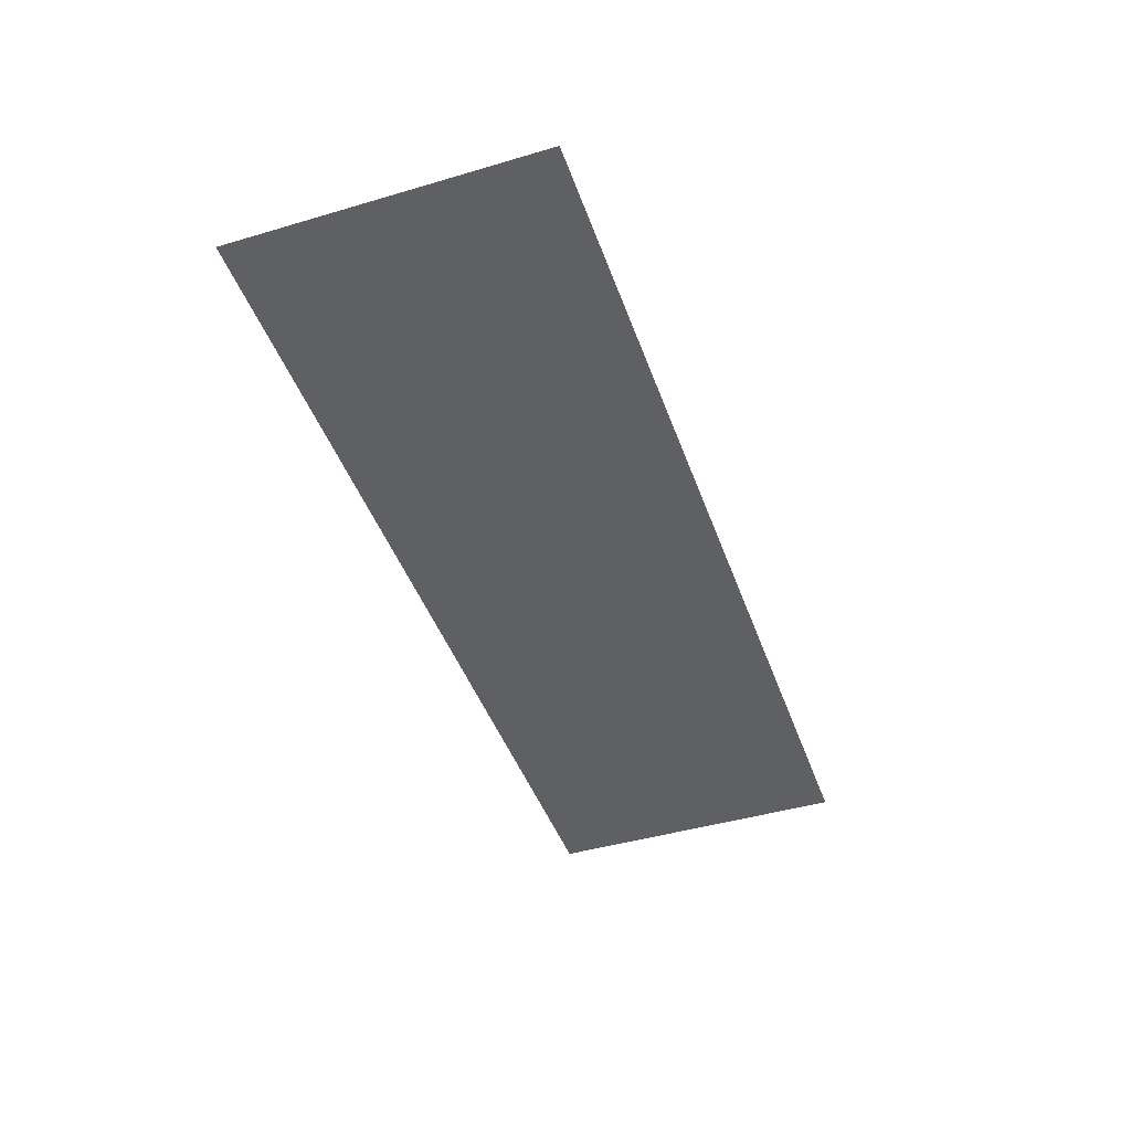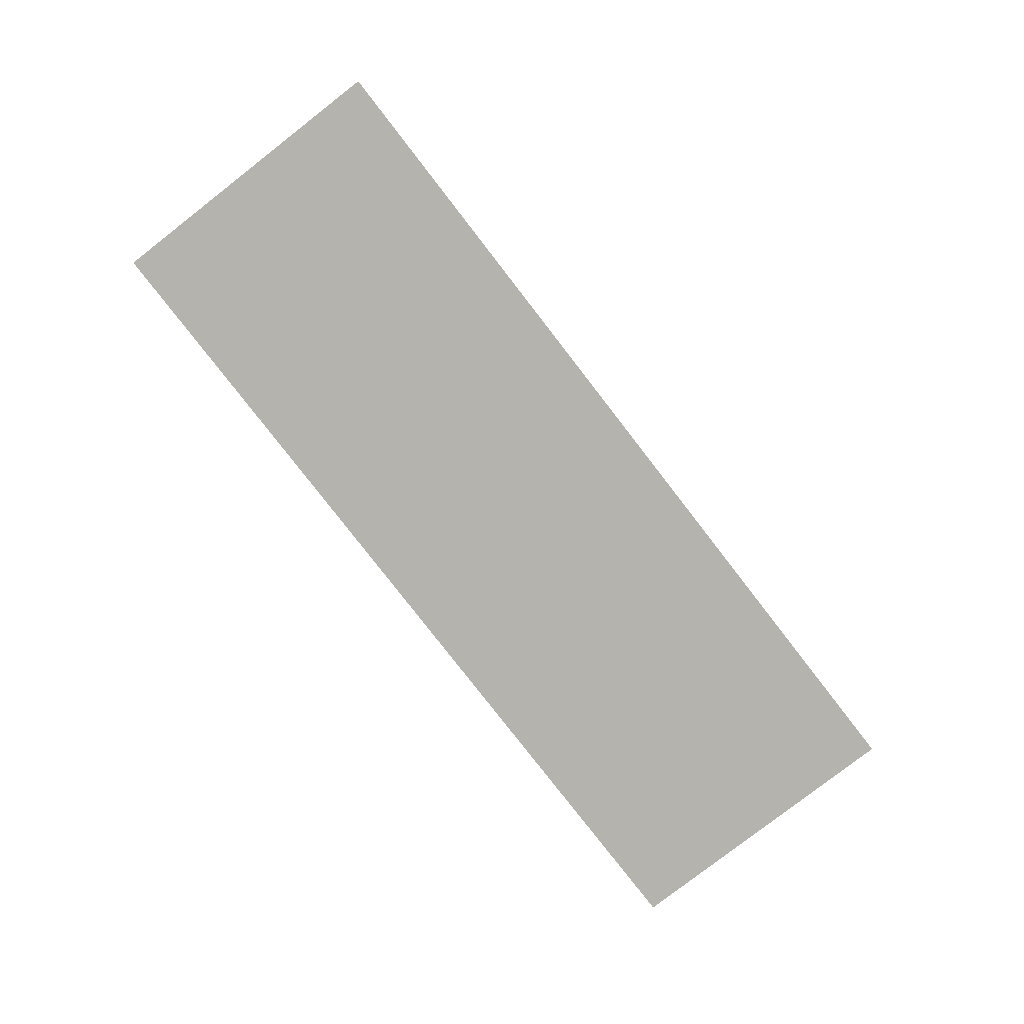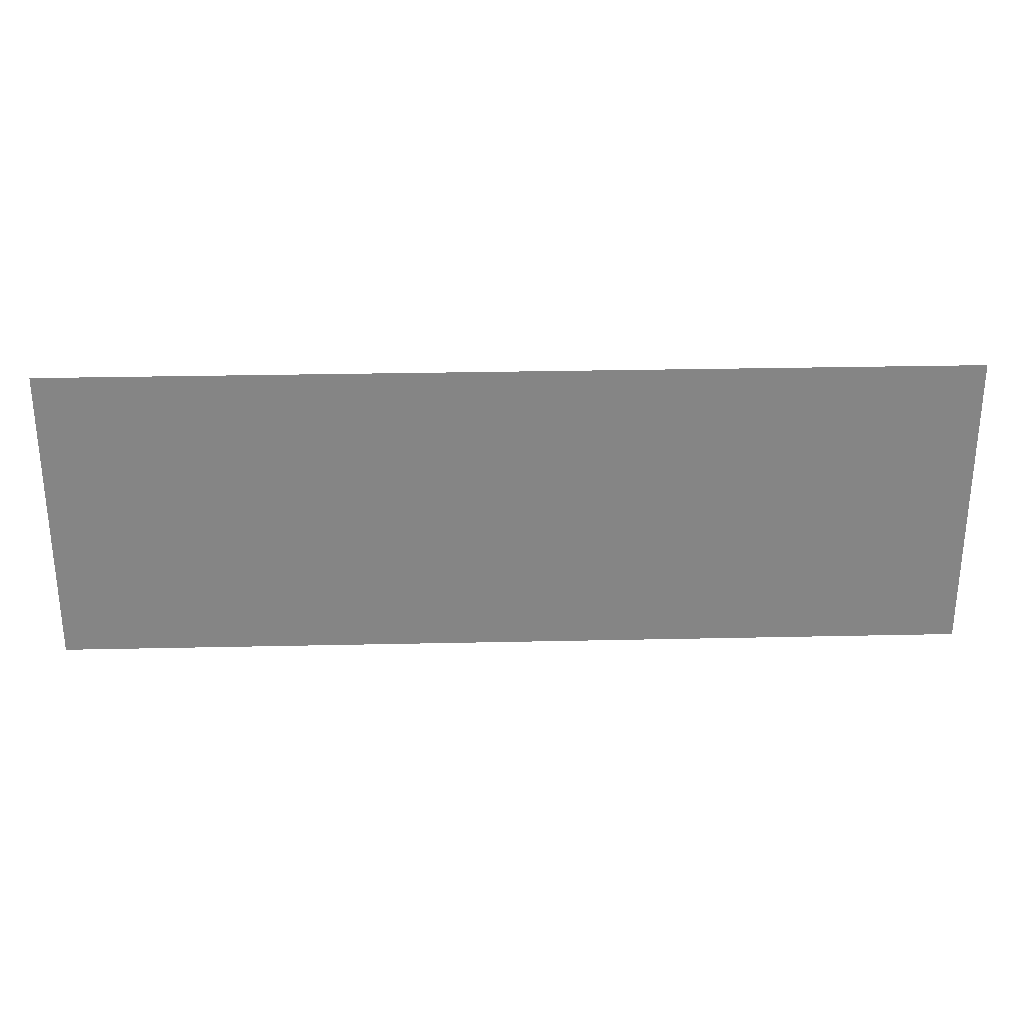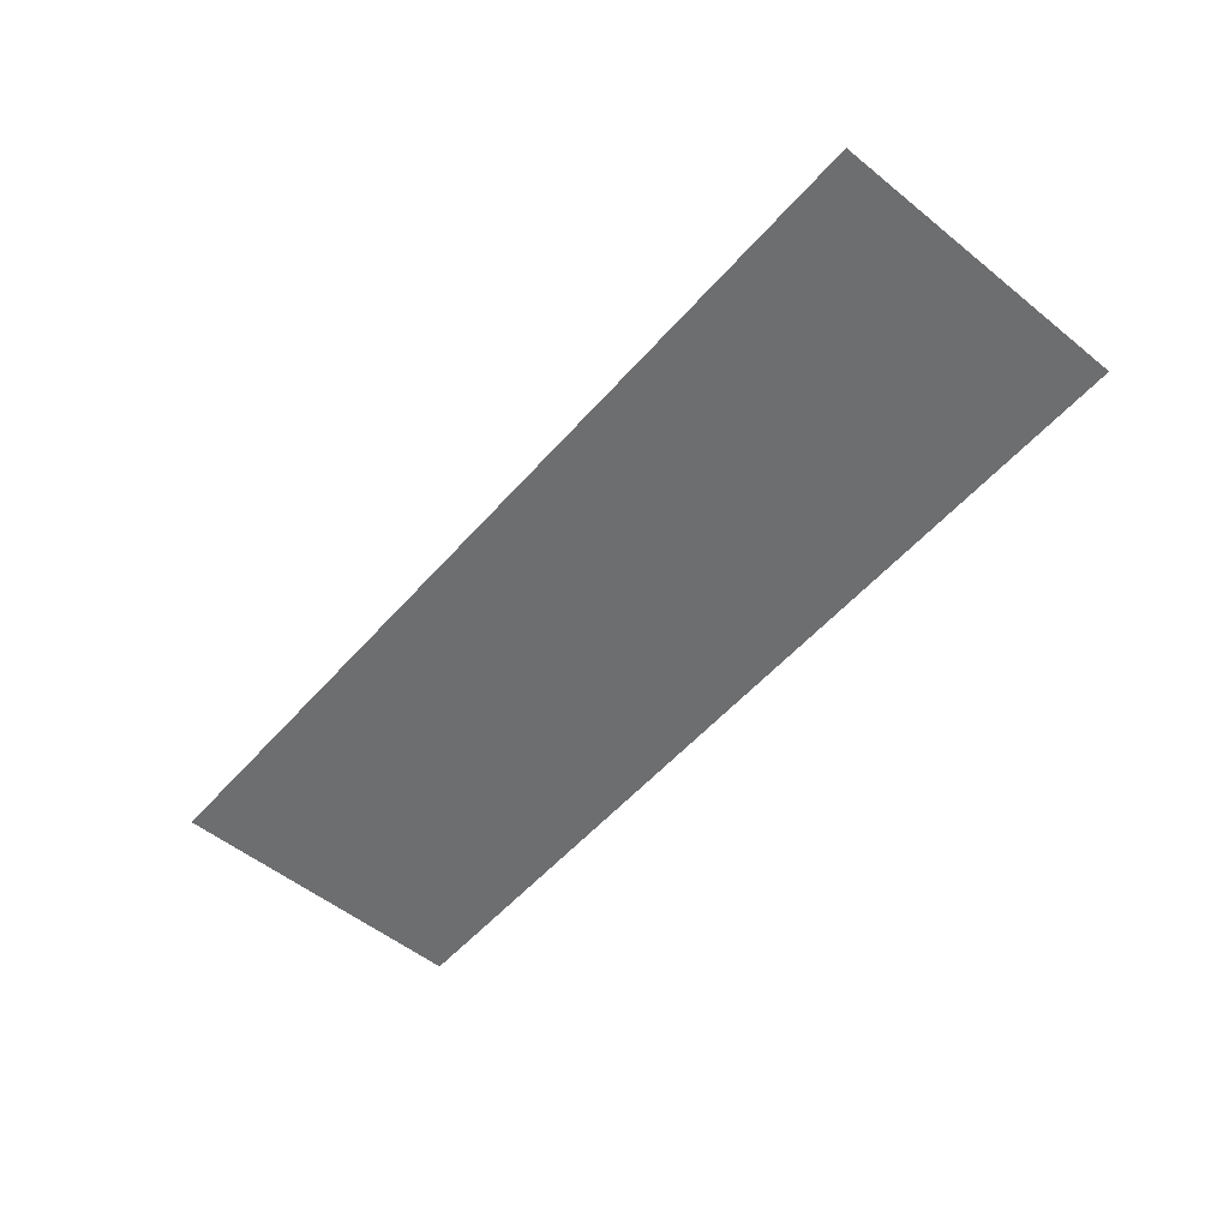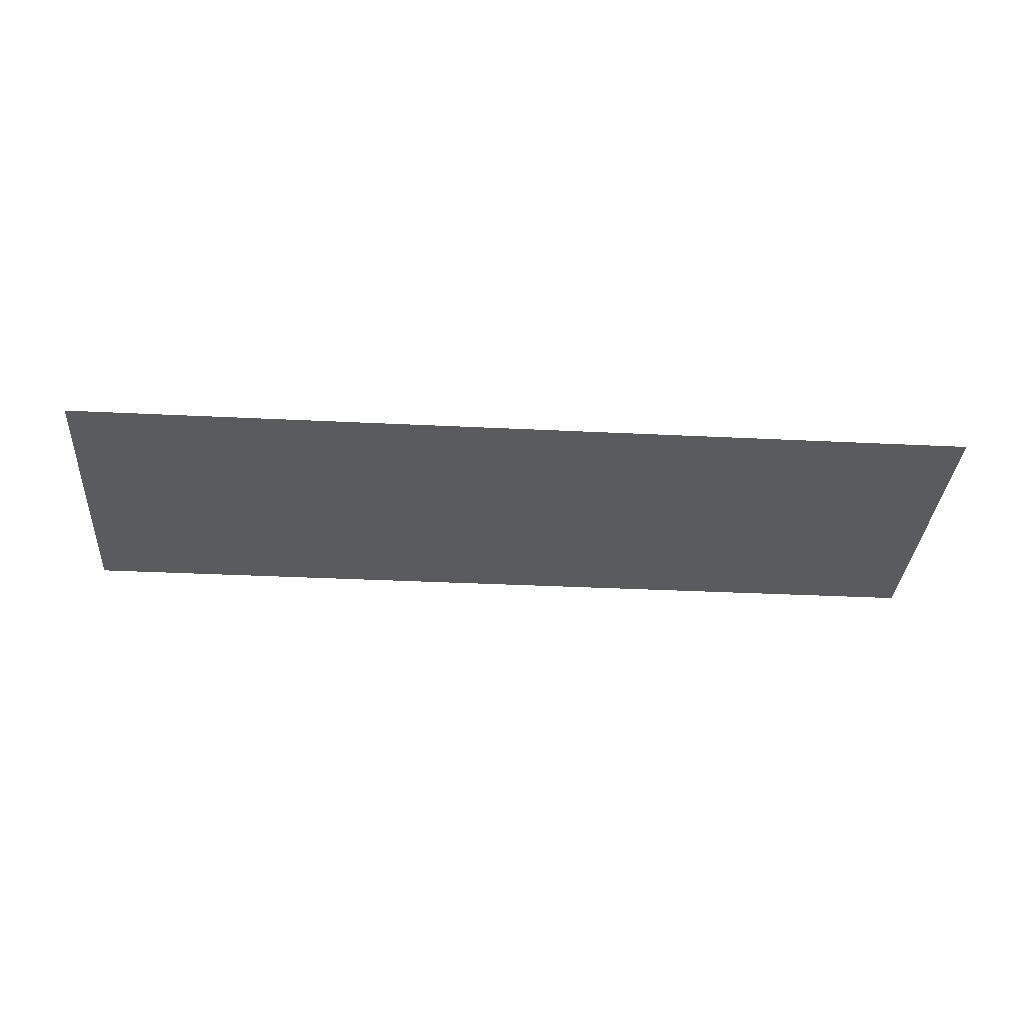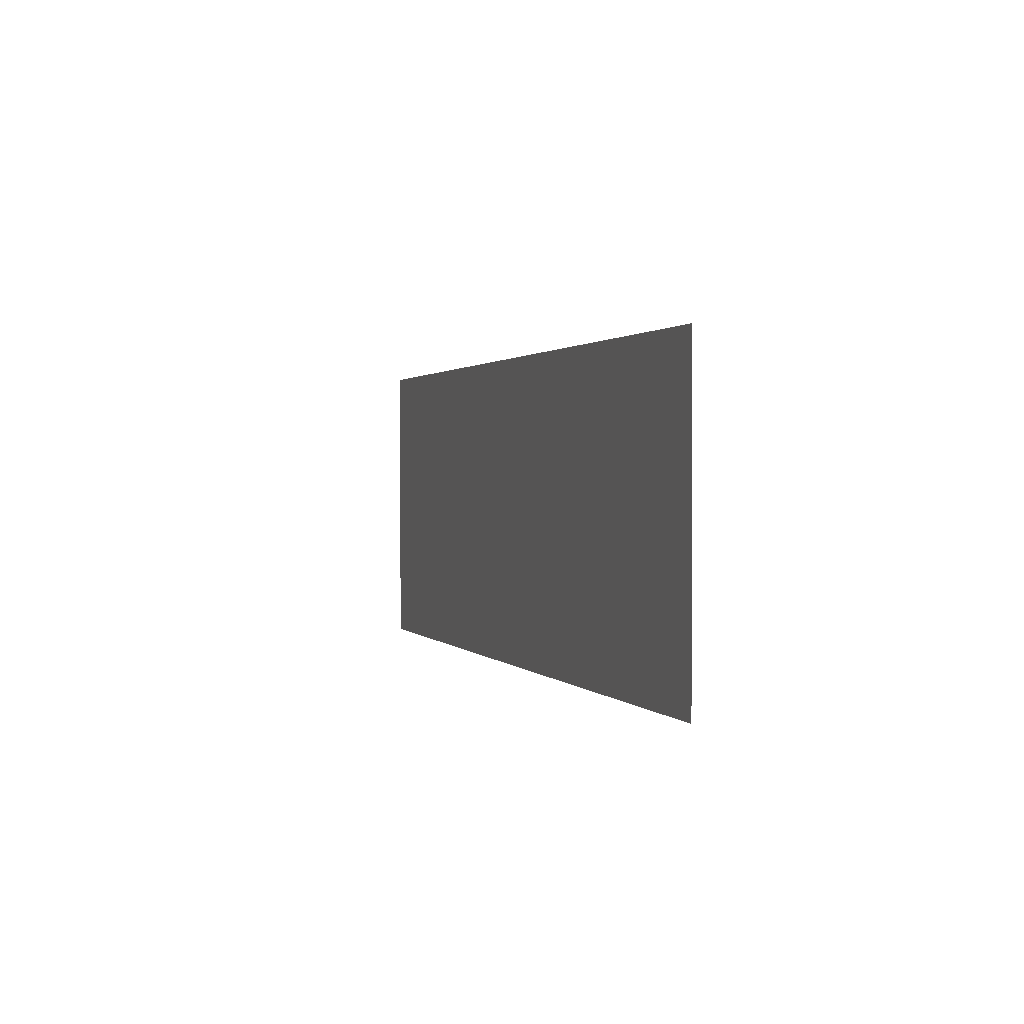
<metadata>
{"format":"obj","ext":"obj","renderer":"f3d","projection":"perspective","resolution":1024,"background":"white","views":[{"elev":-44.2,"azim":109.0,"up":"+Y"},{"elev":-79.9,"azim":127.8,"up":"+Y"},{"elev":28.5,"azim":-1.9,"up":"+Z"},{"elev":-54.3,"azim":-130.4,"up":"+Y"},{"elev":-33.5,"azim":-3.9,"up":"+Y"},{"elev":1.2,"azim":72.6,"up":"+Z"}]}
</metadata>
<code>
v 0.1875 0 2.312
v 0.1875 0 2.188
v 0.5625 0 2.188
v 0.5625 0 2.312
f 1 2 3
f 1 3 4

</code>
